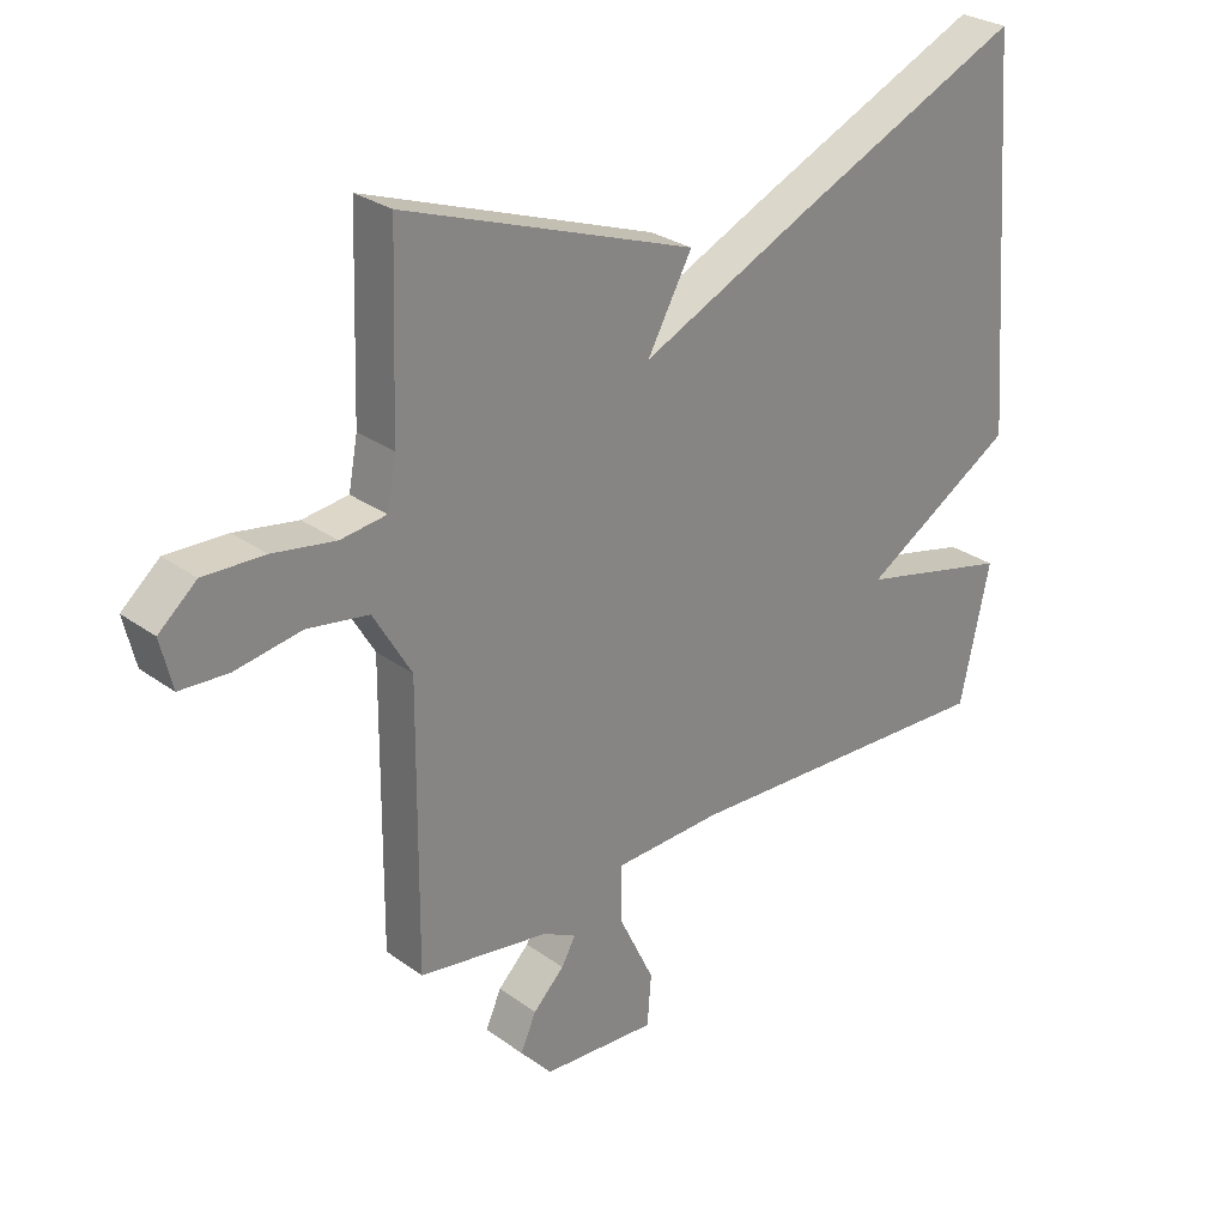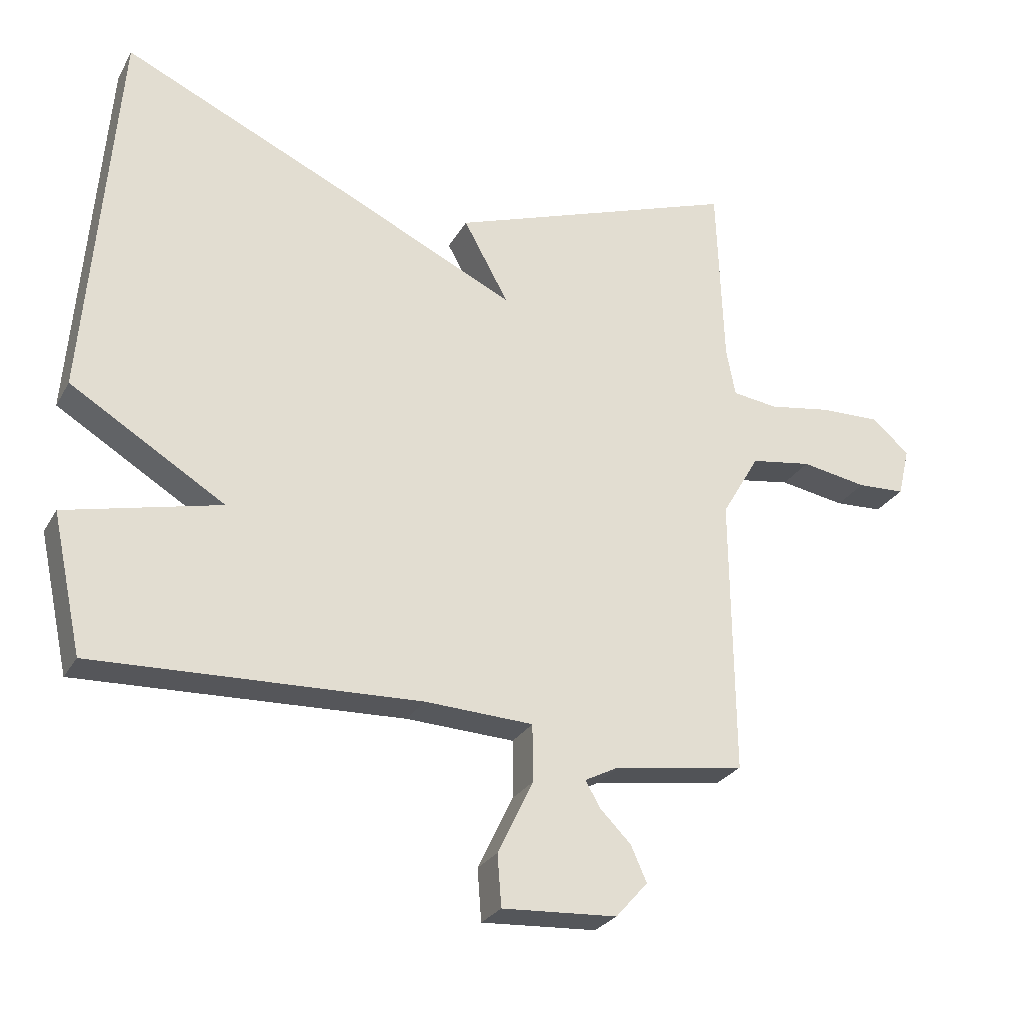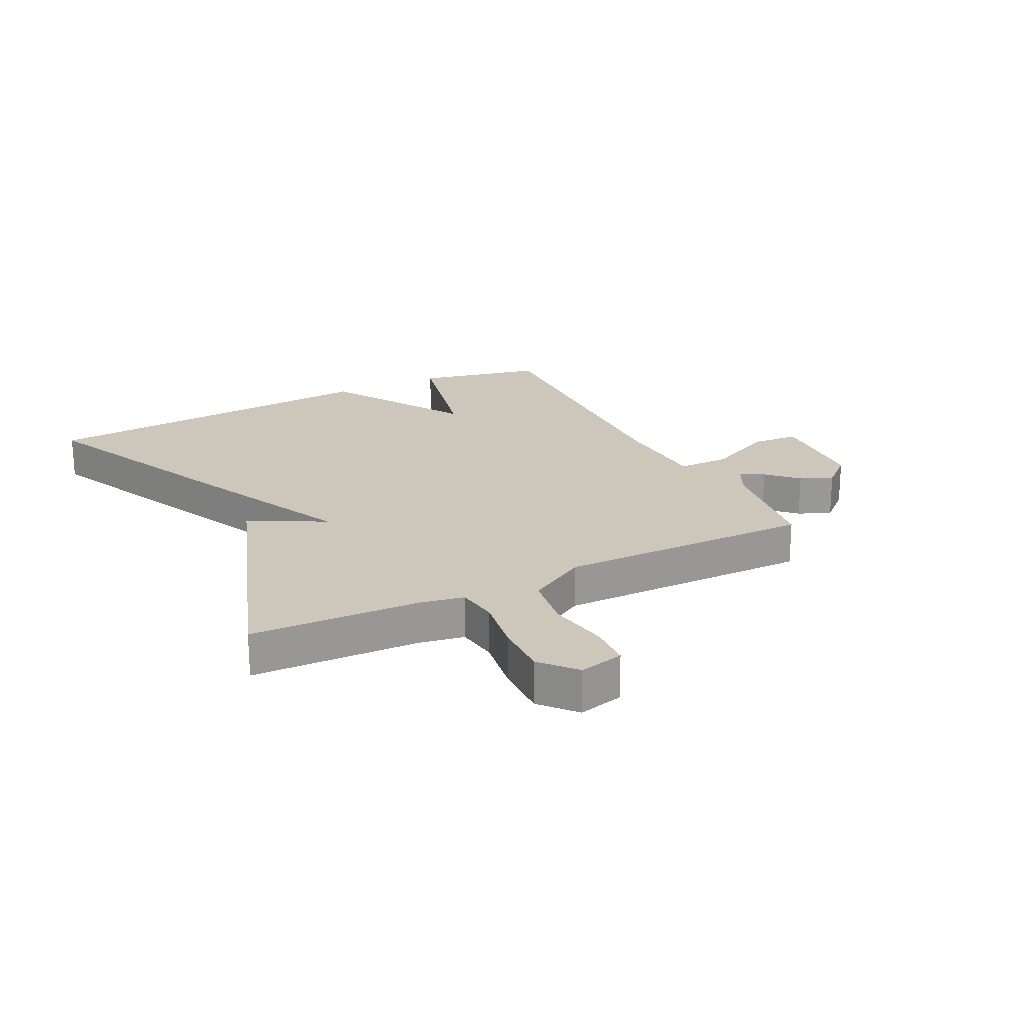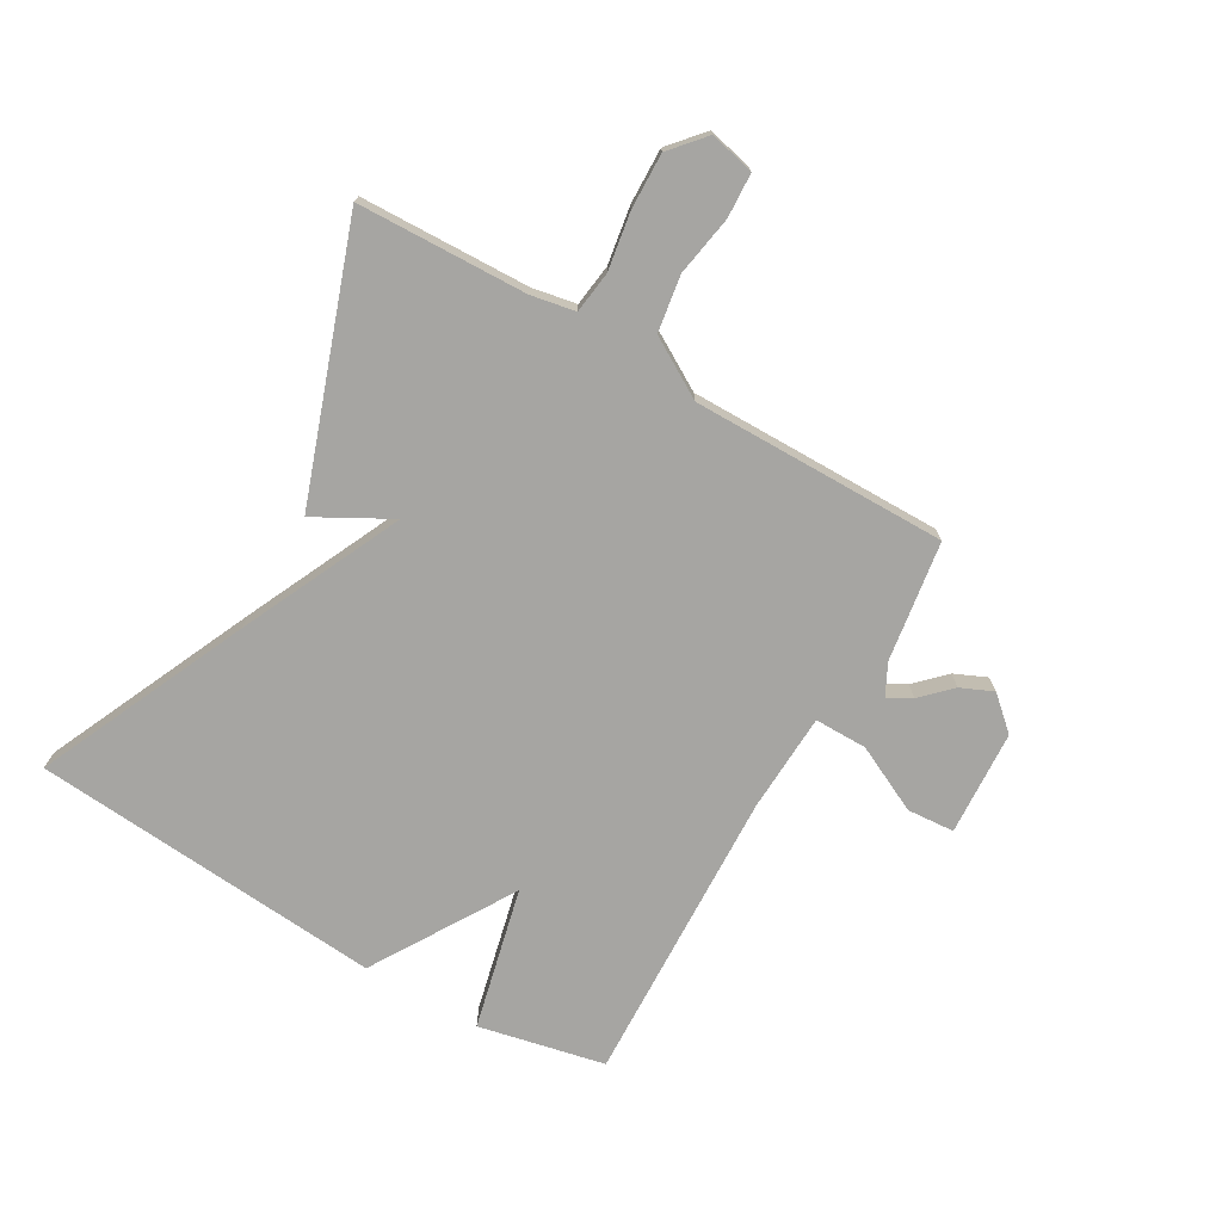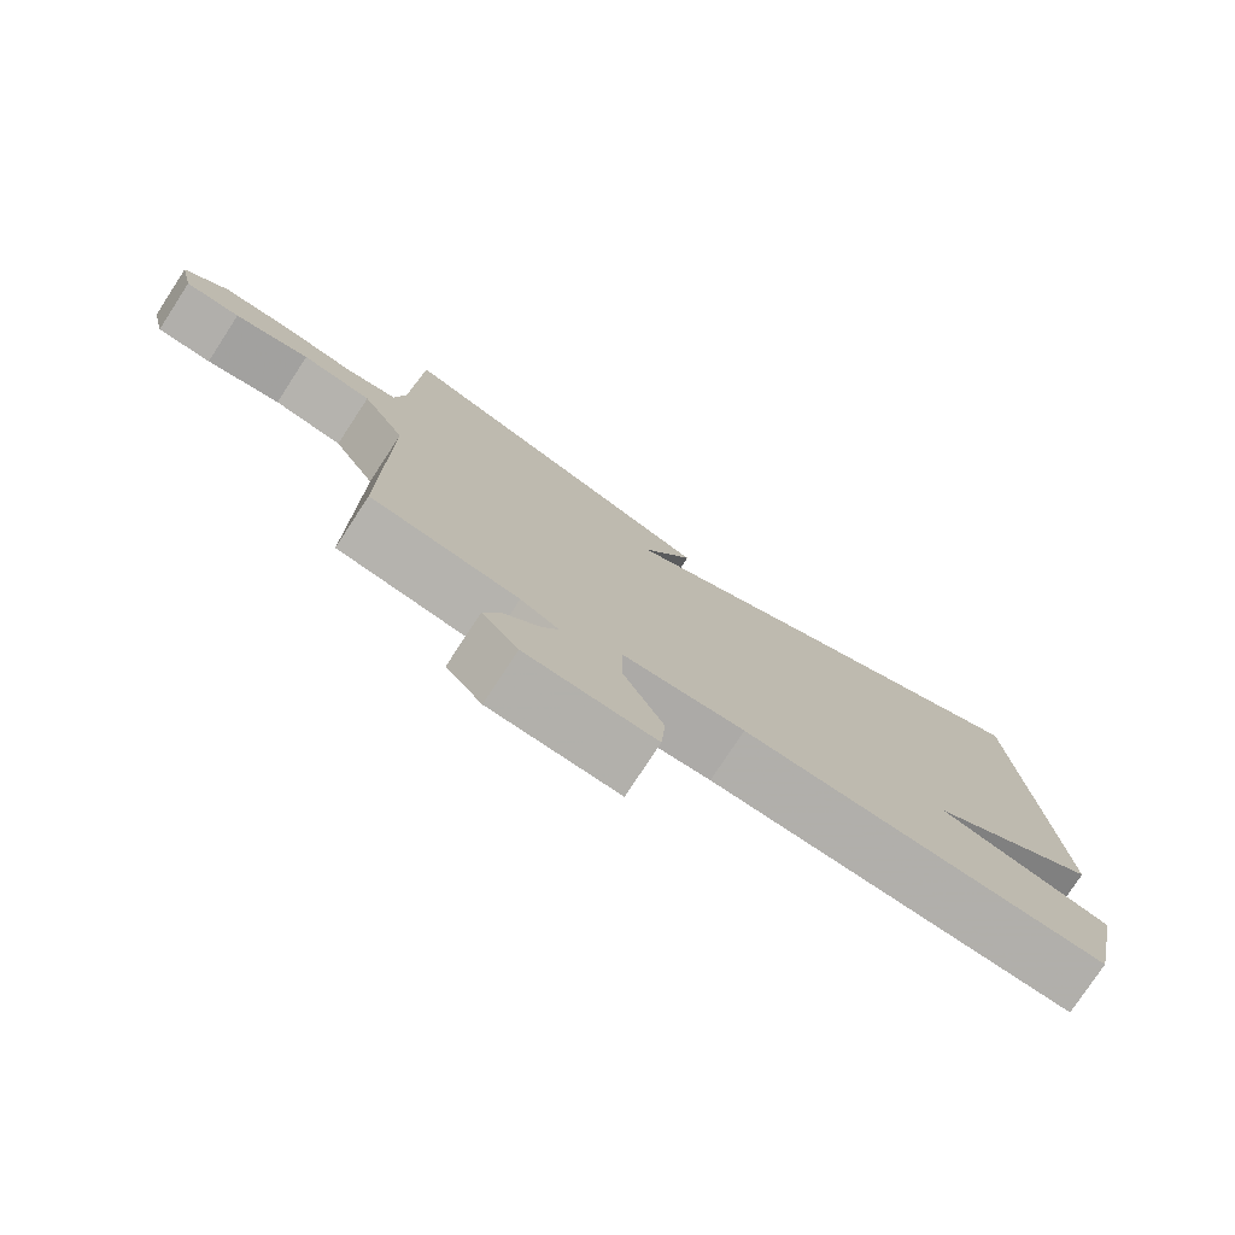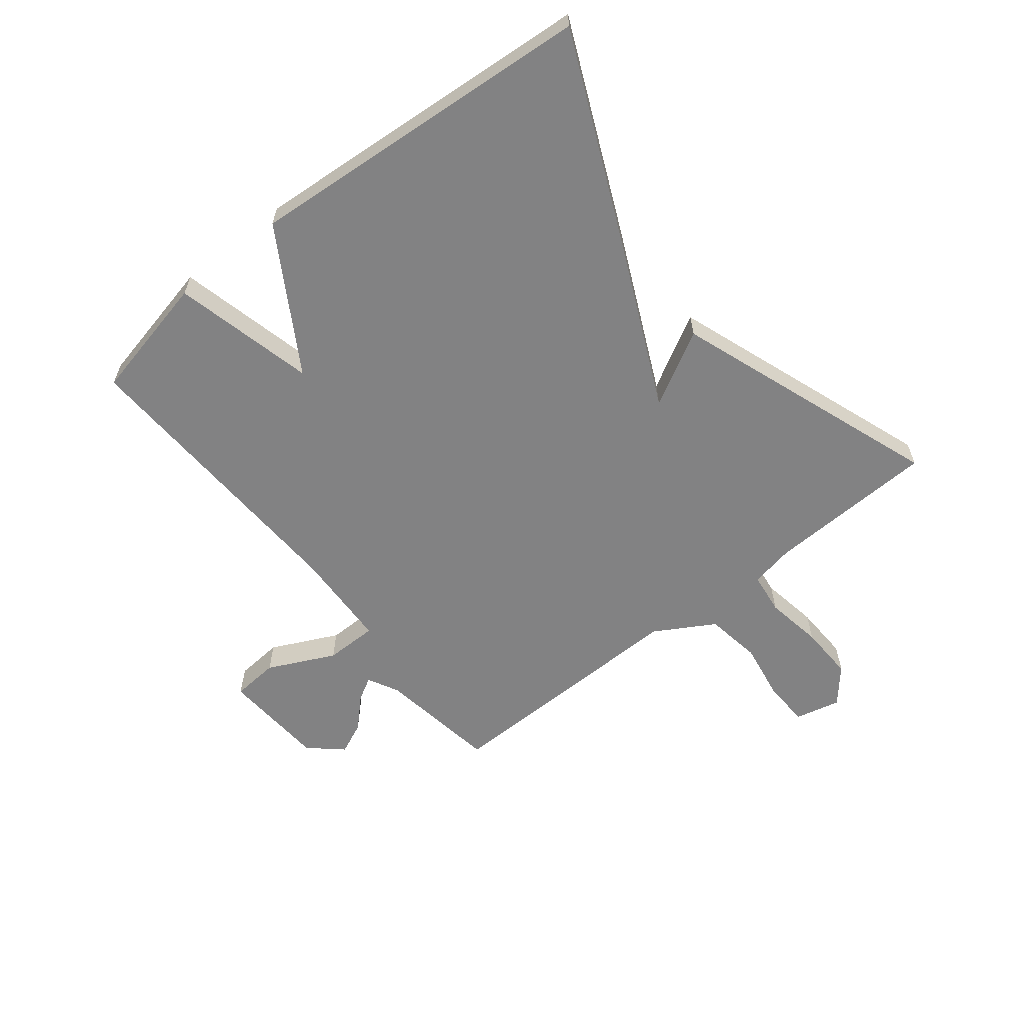
<metadata>
{"format":"obj","ext":"obj","renderer":"f3d","projection":"perspective","resolution":1024,"background":"white","views":[{"elev":28.1,"azim":137.5,"up":"+Z"},{"elev":-27.0,"azim":-23.9,"up":"+Z"},{"elev":21.5,"azim":63.1,"up":"+Y"},{"elev":-73.6,"azim":59.8,"up":"+Y"},{"elev":-77.1,"azim":146.8,"up":"+Z"},{"elev":-60.8,"azim":-51.4,"up":"+Y"}]}
</metadata>
<code>
v -0.5 0.07 -0.5
v -0.546 0.07 -0.289
v -0.309 0.07 -0.232
v -0.546 0.07 -0.089
v -0.5 0.07 0.5
v -0.147 0.07 0.341
v 0.122 0.07 0.216
v 0.053 0.07 0.341
v 0.5 0.07 0.5
v 0.51 0.07 0.217
v 0.524 0.07 0.143
v 0.594 0.07 0.134
v 0.69 0.07 0.15
v 0.783 0.07 0.153
v 0.841 0.07 0.103
v 0.823 0.07 0.028
v 0.749 0.07 0.024
v 0.648 0.07 0.041
v 0.554 0.07 0.026
v 0.496 0.07 -0.073
v 0.5 0.07 -0.5
v 0.299 0.07 -0.531
v 0.247 0.07 -0.558
v 0.269 0.07 -0.597
v 0.317 0.07 -0.645
v 0.341 0.07 -0.699
v 0.292 0.07 -0.754
v 0.116 0.07 -0.765
v 0.11 0.07 -0.686
v 0.164 0.07 -0.574
v 0.164 0.07 -0.486
v -0.002 0.07 -0.479
v -0.5 0 -0.5
v -0.546 0 -0.289
v -0.309 0 -0.232
v -0.546 0 -0.089
v -0.5 0 0.5
v -0.147 0 0.341
v 0.122 0 0.216
v 0.053 0 0.341
v 0.5 0 0.5
v 0.51 0 0.217
v 0.524 0 0.143
v 0.594 0 0.134
v 0.69 0 0.15
v 0.783 0 0.153
v 0.841 0 0.103
v 0.823 0 0.028
v 0.749 0 0.024
v 0.648 0 0.041
v 0.554 0 0.026
v 0.496 0 -0.073
v 0.5 0 -0.5
v 0.299 0 -0.531
v 0.247 0 -0.558
v 0.269 0 -0.597
v 0.317 0 -0.645
v 0.341 0 -0.699
v 0.292 0 -0.754
v 0.116 0 -0.765
v 0.11 0 -0.686
v 0.164 0 -0.574
v 0.164 0 -0.486
v -0.002 0 -0.479
f 28 29 30
f 27 28 30
f 26 27 30
f 25 26 30
f 24 25 30
f 23 24 30 31
f 22 23 31
f 20 21 22 31
f 19 20 31 32
f 16 17 18
f 15 16 18
f 14 15 18
f 13 14 18
f 12 13 18
f 11 12 18 19
f 7 8 9 10
f 7 10 11
f 5 6 7
f 4 5 7
f 3 4 7
f 19 32 1
f 11 19 1
f 7 11 1
f 3 7 1
f 1 2 3
f 62 61 60
f 62 60 59
f 62 59 58
f 62 58 57
f 62 57 56
f 63 62 56 55
f 63 55 54
f 63 54 53 52
f 64 63 52 51
f 50 49 48
f 50 48 47
f 50 47 46
f 50 46 45
f 50 45 44
f 51 50 44 43
f 42 41 40 39
f 43 42 39
f 39 38 37
f 39 37 36
f 39 36 35
f 33 64 51
f 33 51 43
f 33 43 39
f 33 39 35
f 35 34 33
f 1 33 34 2
f 2 34 35 3
f 3 35 36 4
f 4 36 37 5
f 5 37 38 6
f 6 38 39 7
f 7 39 40 8
f 8 40 41 9
f 9 41 42 10
f 10 42 43 11
f 11 43 44 12
f 12 44 45 13
f 13 45 46 14
f 14 46 47 15
f 15 47 48 16
f 16 48 49 17
f 17 49 50 18
f 18 50 51 19
f 19 51 52 20
f 20 52 53 21
f 21 53 54 22
f 22 54 55 23
f 23 55 56 24
f 24 56 57 25
f 25 57 58 26
f 26 58 59 27
f 27 59 60 28
f 28 60 61 29
f 29 61 62 30
f 30 62 63 31
f 31 63 64 32
f 32 64 33 1

</code>
